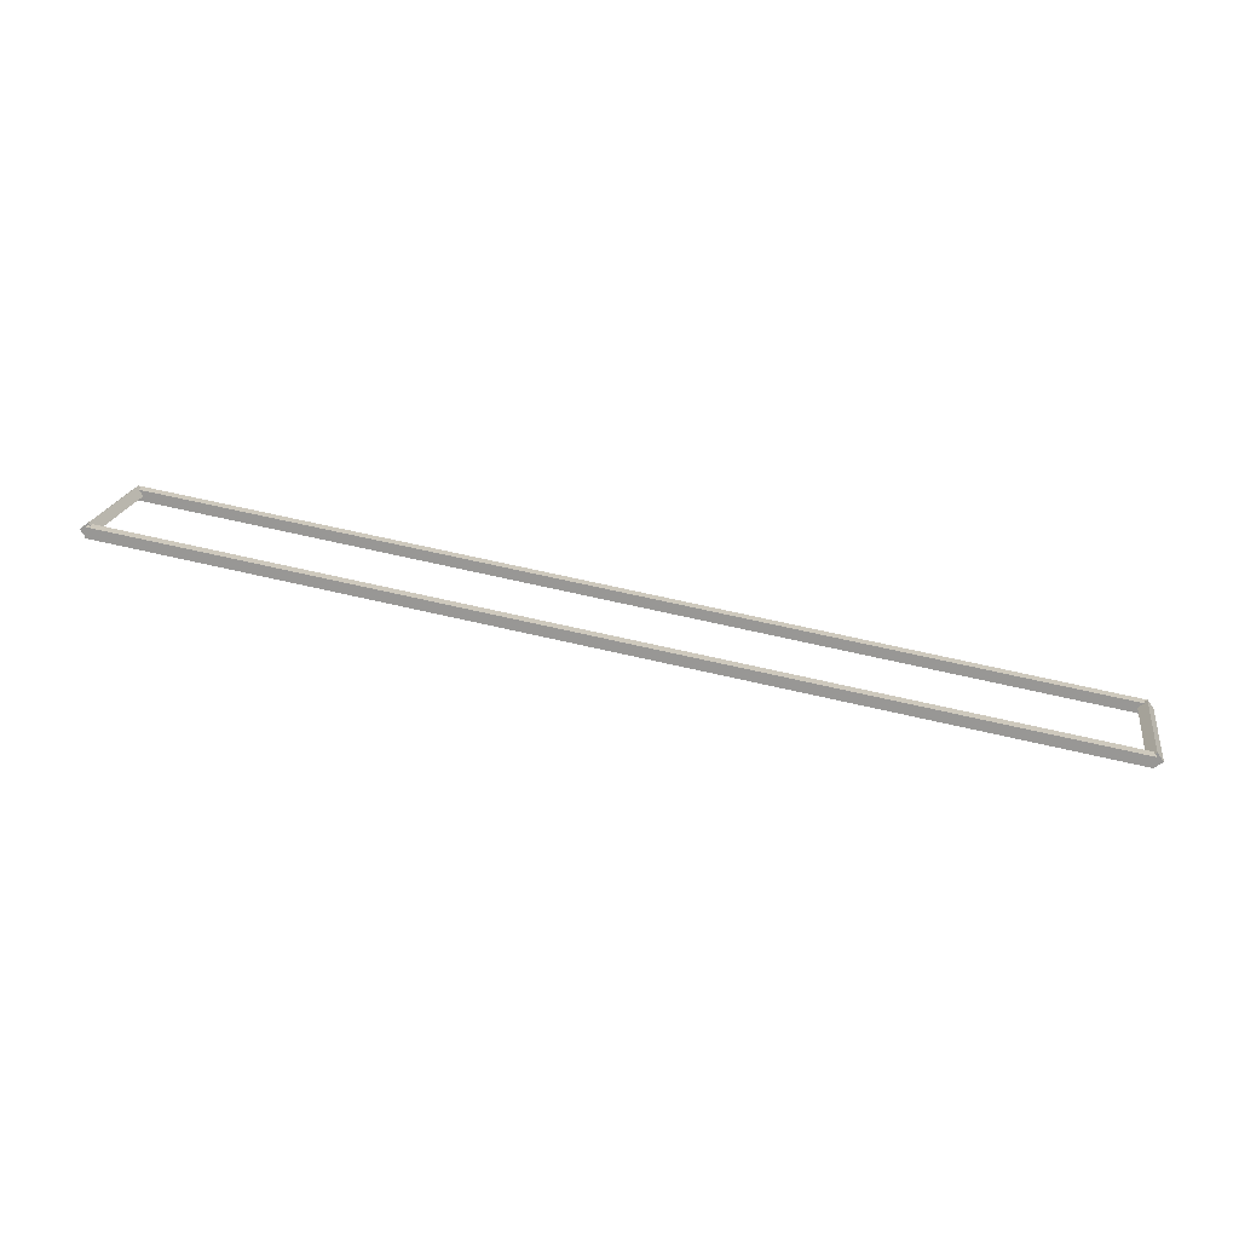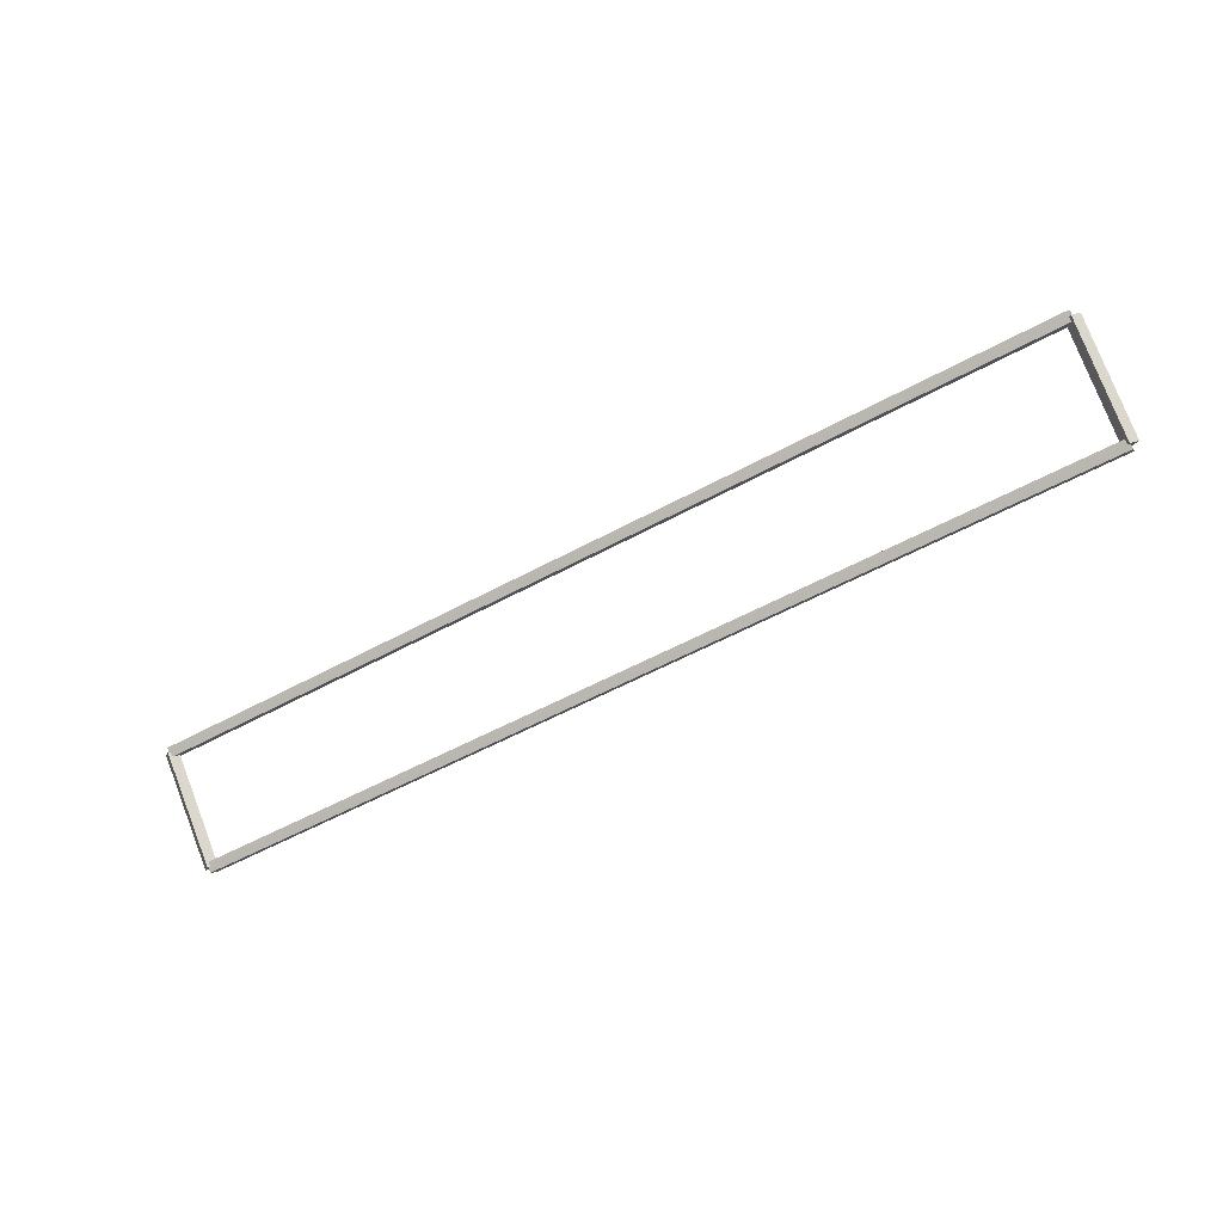
<metadata>
{"format":"obj","ext":"obj","renderer":"f3d","projection":"perspective","resolution":1024,"background":"white","views":[{"elev":65.7,"azim":-166.8,"up":"+Z"},{"elev":-53.0,"azim":30.6,"up":"+Y"}]}
</metadata>
<code>
g layer_boundary_6_1_43
v 12.8 48.76 11.11
v 12.7 48.83 11.04
v 12.6 48.76 11.11
v 12.7 48.69 11.18
v 12.8 47.62 9.977
v 12.7 47.7 9.907
v 12.6 47.62 9.977
v 12.7 47.55 10.05
f 1 2 3 4
f 6 2 1 5
f 5 1 4 8
f 6 5 8 7
f 8 4 3 7
f 7 3 2 6
g layer_boundary_6_1_43
v 0 48.86 11.11
v 0 48.76 11.01
v 0 48.66 11.11
v 0 48.76 11.21
v 12.7 48.86 11.11
v 12.7 48.76 11.01
v 12.7 48.66 11.11
v 12.7 48.76 11.21
f 9 10 11 12
f 14 10 9 13
f 13 9 12 16
f 14 13 16 15
f 16 12 11 15
f 15 11 10 14
g layer_boundary_6_1_43
v 0.1 47.62 9.977
v -1.033e-14 47.55 10.05
v -0.1 47.62 9.977
v 3.109e-14 47.7 9.907
v 0.1 48.76 11.11
v -1.033e-14 48.69 11.18
v -0.1 48.76 11.11
v 3.109e-14 48.83 11.04
f 17 18 19 20
f 22 18 17 21
f 21 17 20 24
f 22 21 24 23
f 24 20 19 23
f 23 19 18 22
g layer_boundary_6_1_43
v 12.7 47.73 9.977
v 12.7 47.62 10.08
v 12.7 47.52 9.977
v 12.7 47.62 9.877
v 0 47.73 9.977
v 0 47.62 10.08
v 0 47.52 9.977
v 0 47.62 9.877
f 25 26 27 28
f 30 26 25 29
f 29 25 28 32
f 30 29 32 31
f 32 28 27 31
f 31 27 26 30

</code>
